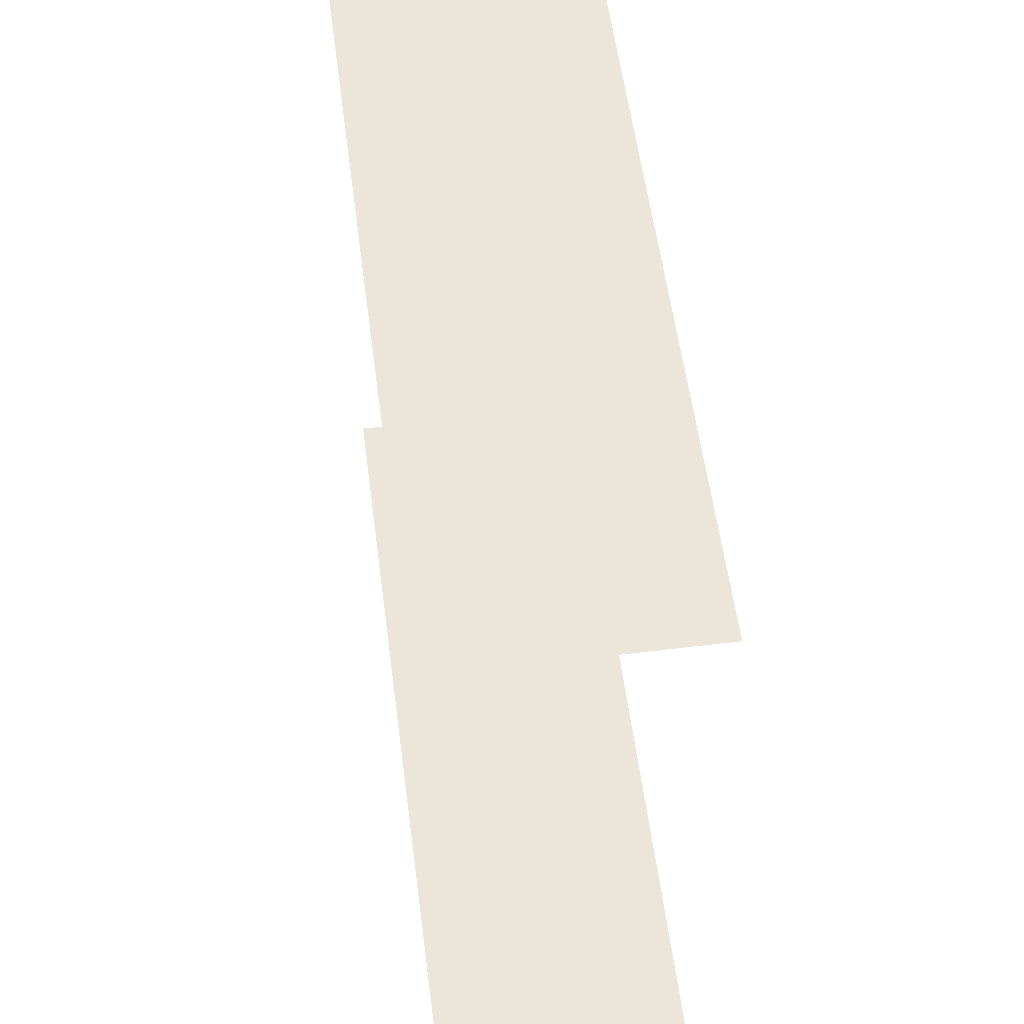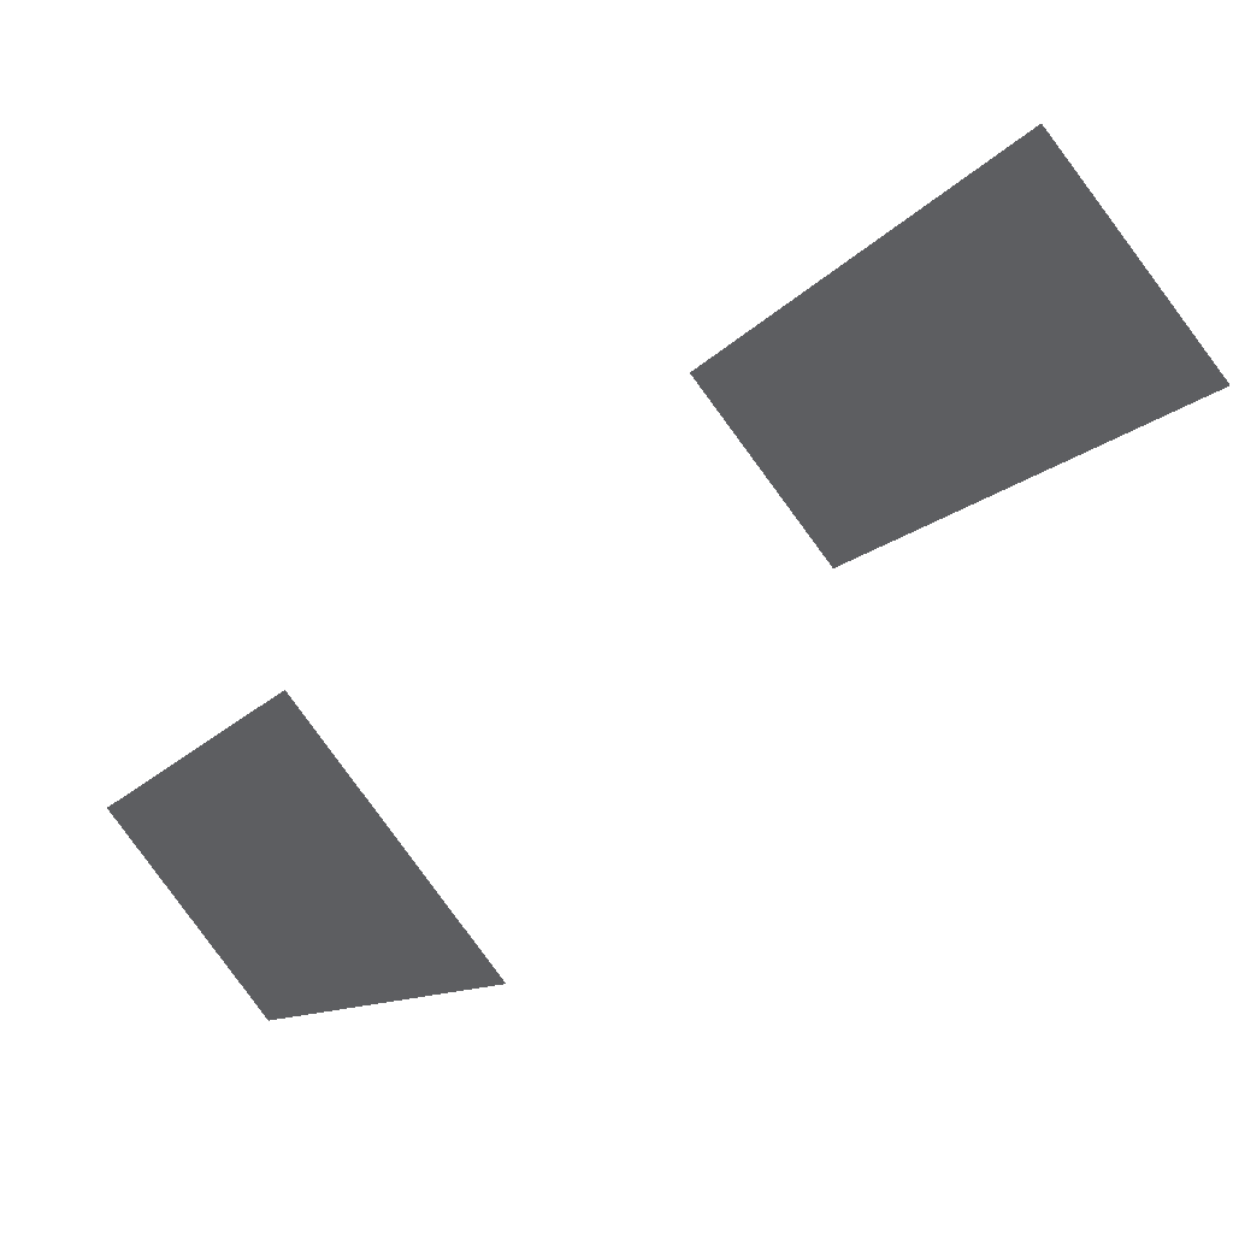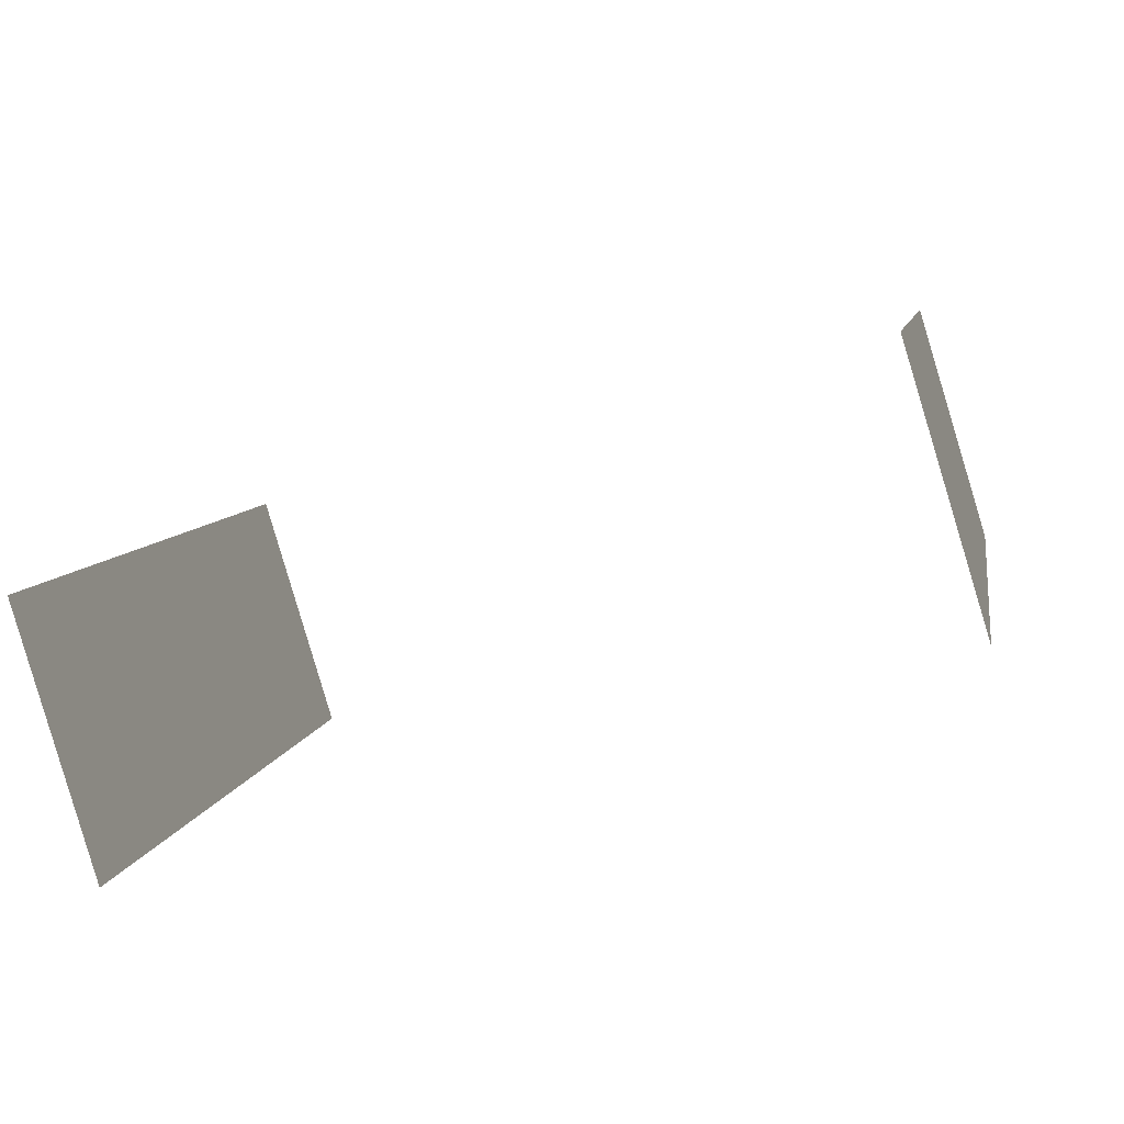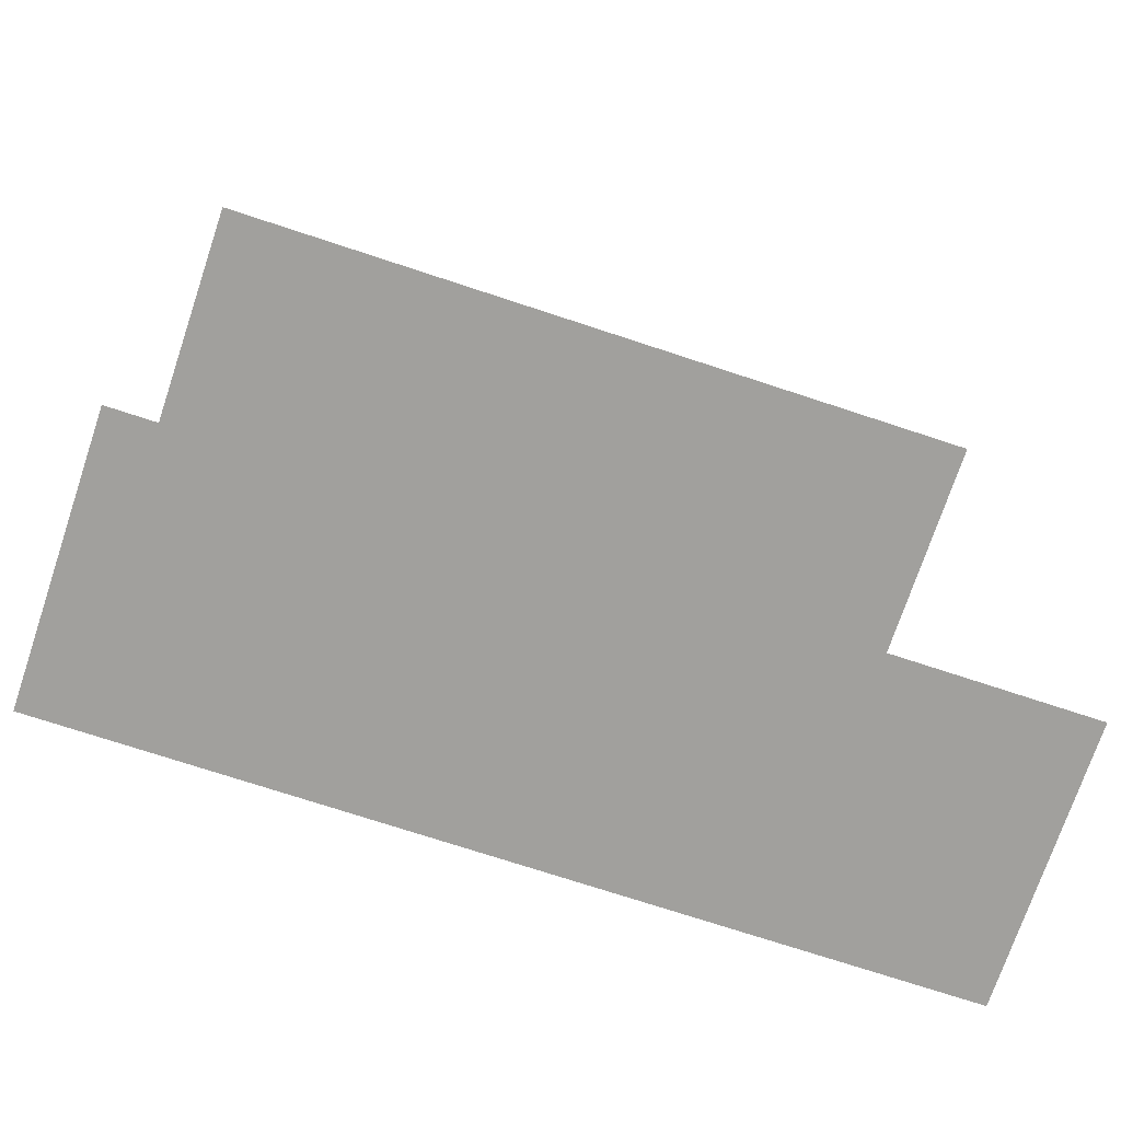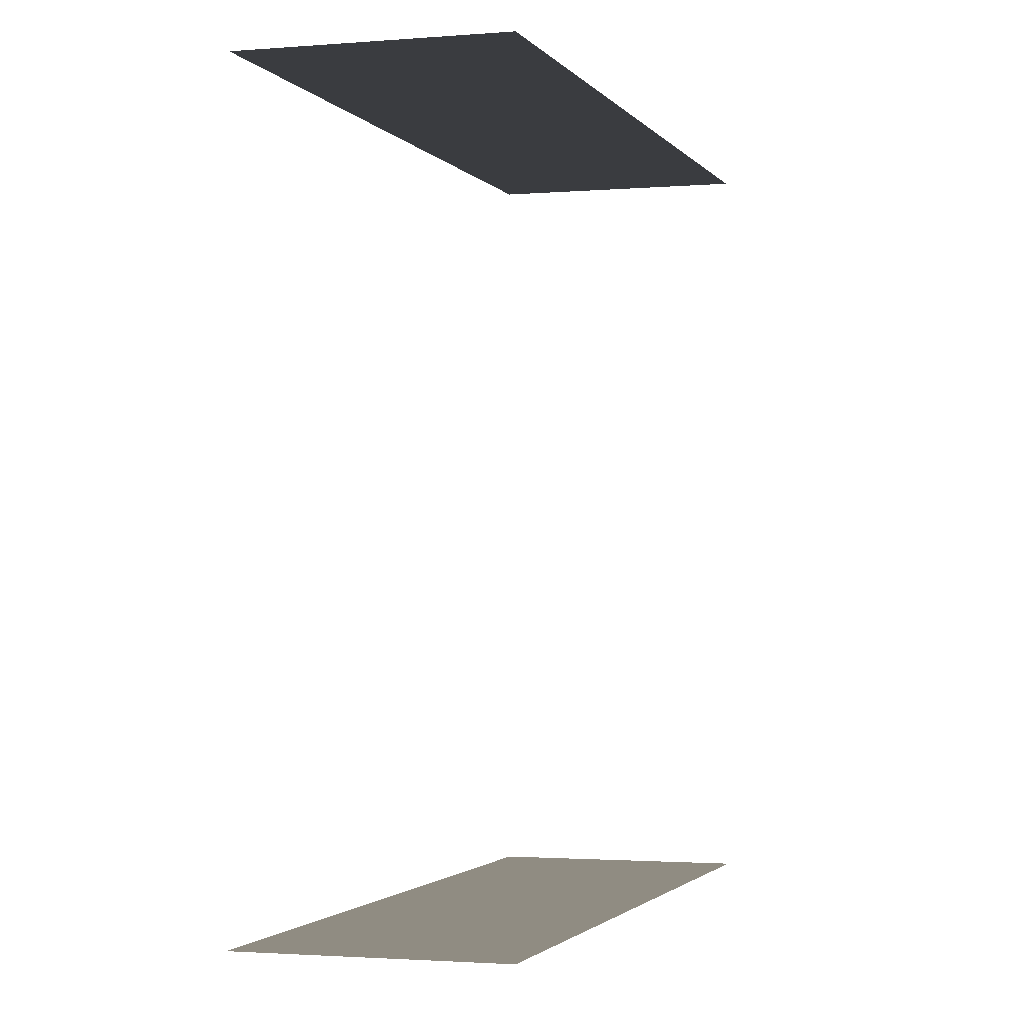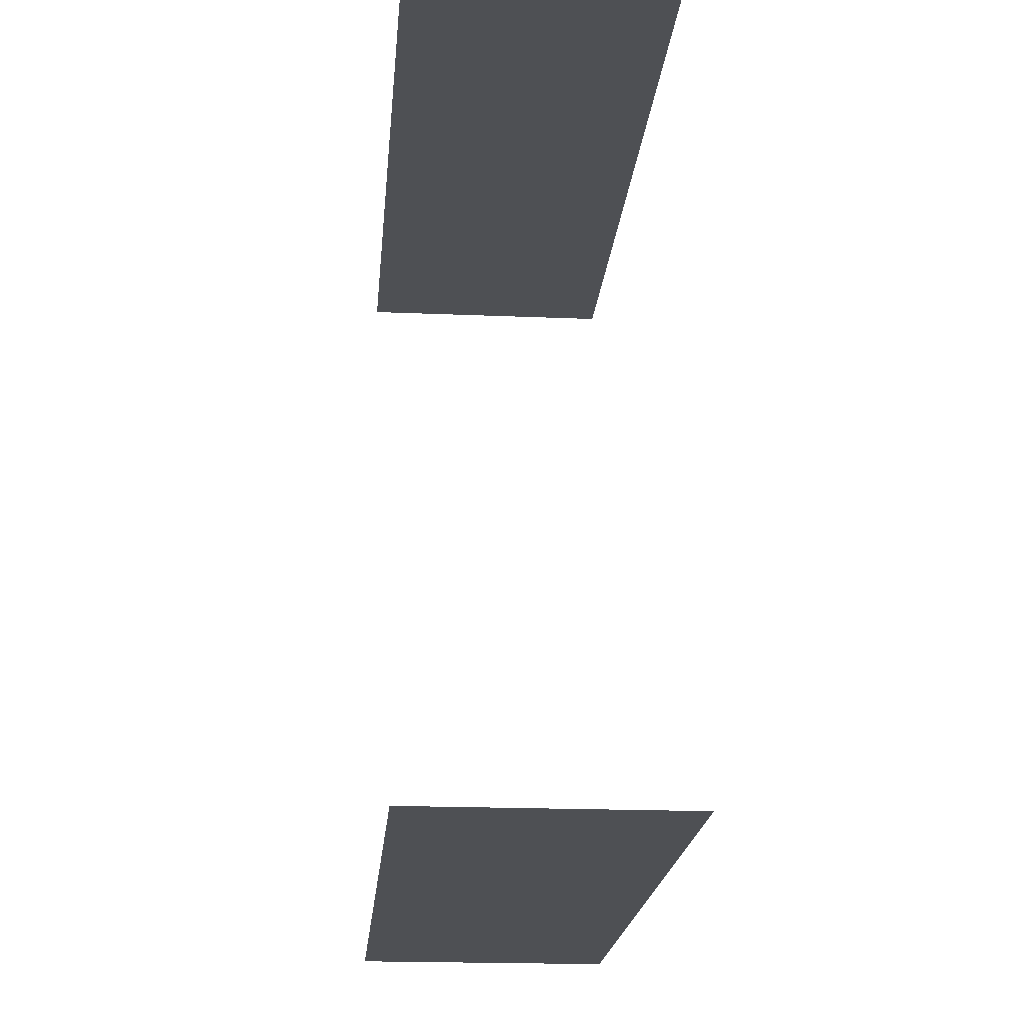
<metadata>
{"format":"obj","ext":"obj","renderer":"f3d","projection":"perspective","resolution":1024,"background":"white","views":[{"elev":55.8,"azim":-35.8,"up":"+Z"},{"elev":58.2,"azim":47.5,"up":"+Y"},{"elev":-56.1,"azim":-71.0,"up":"+Y"},{"elev":-71.7,"azim":43.2,"up":"+Z"},{"elev":-1.9,"azim":168.9,"up":"+Z"},{"elev":-18.8,"azim":-33.0,"up":"+Z"}]}
</metadata>
<code>
o geometryt000010000010000110010110000110000100110010110110st5
v 203.3 -35.85 566.4
v 207.6 -38.19 566.4
v 200.3 -51.74 566.4
v 195.9 -49.39 566.4
v 203.3 -35.85 581.1
v 195.9 -49.39 581.1
v 200.3 -51.74 581.1
v 207.6 -38.19 581.1
f 1 2 3
f 1 3 4
f 5 6 7
f 8 5 7

</code>
